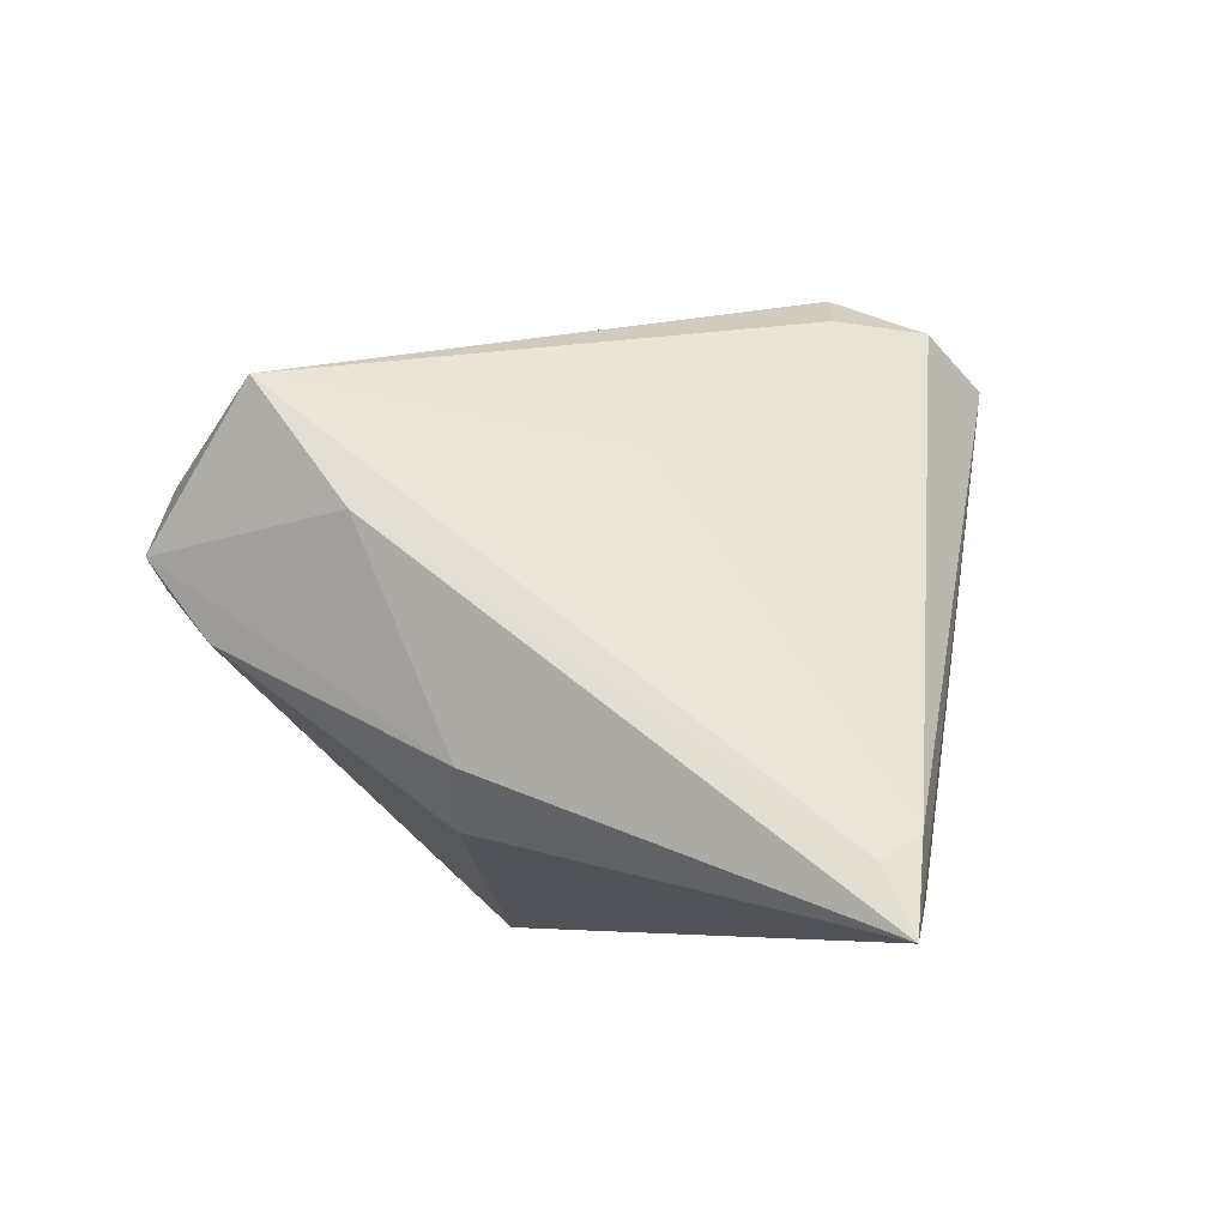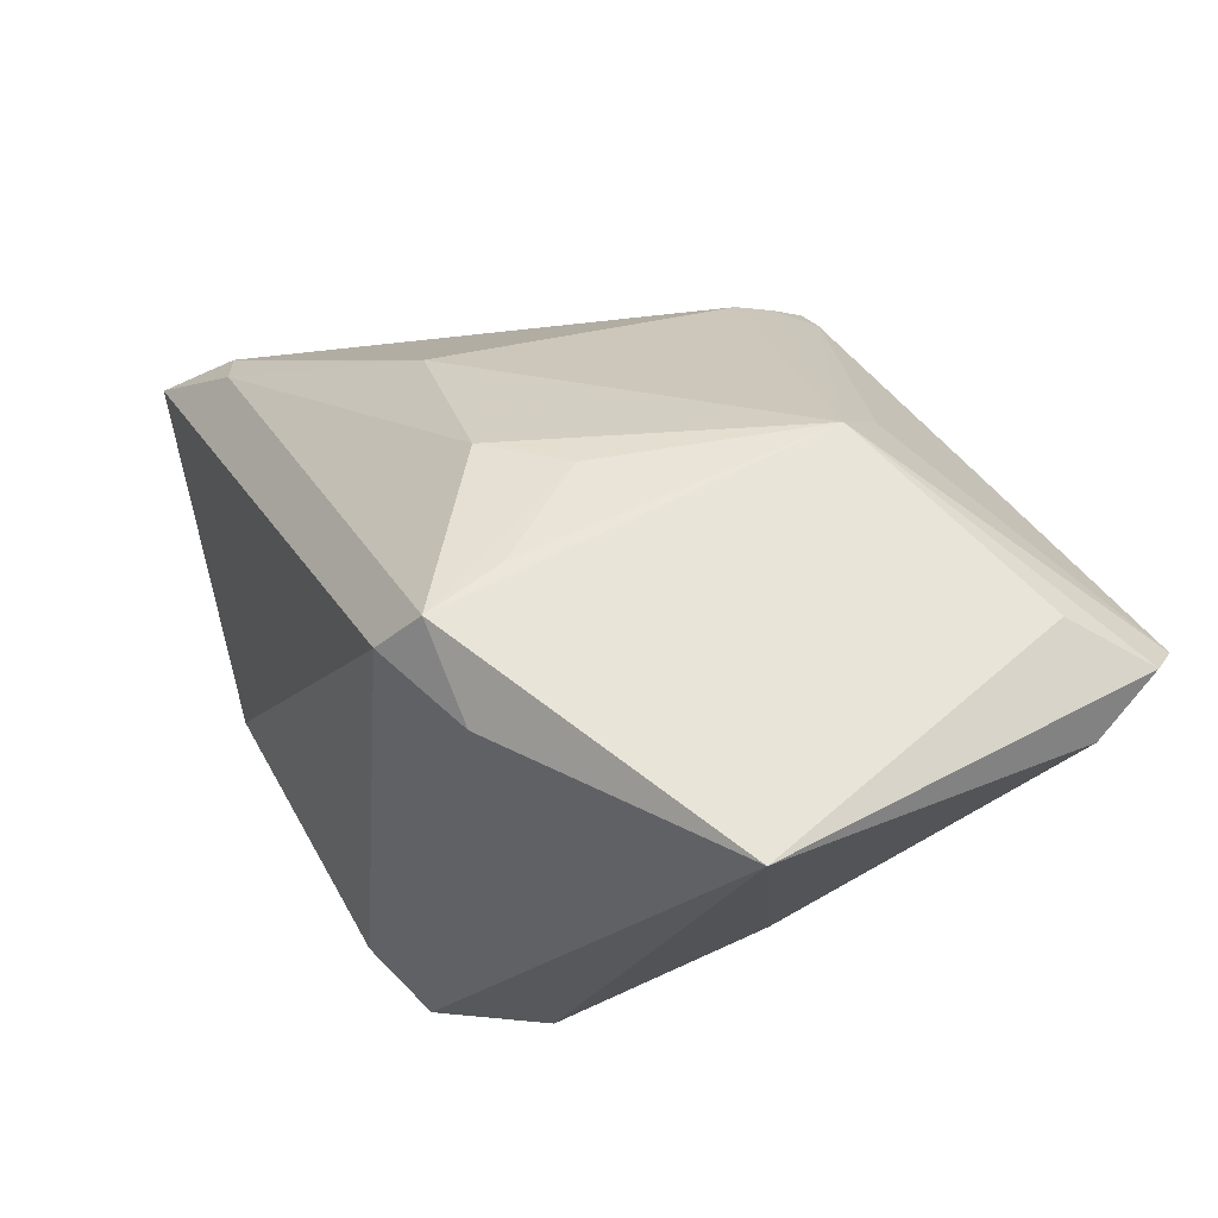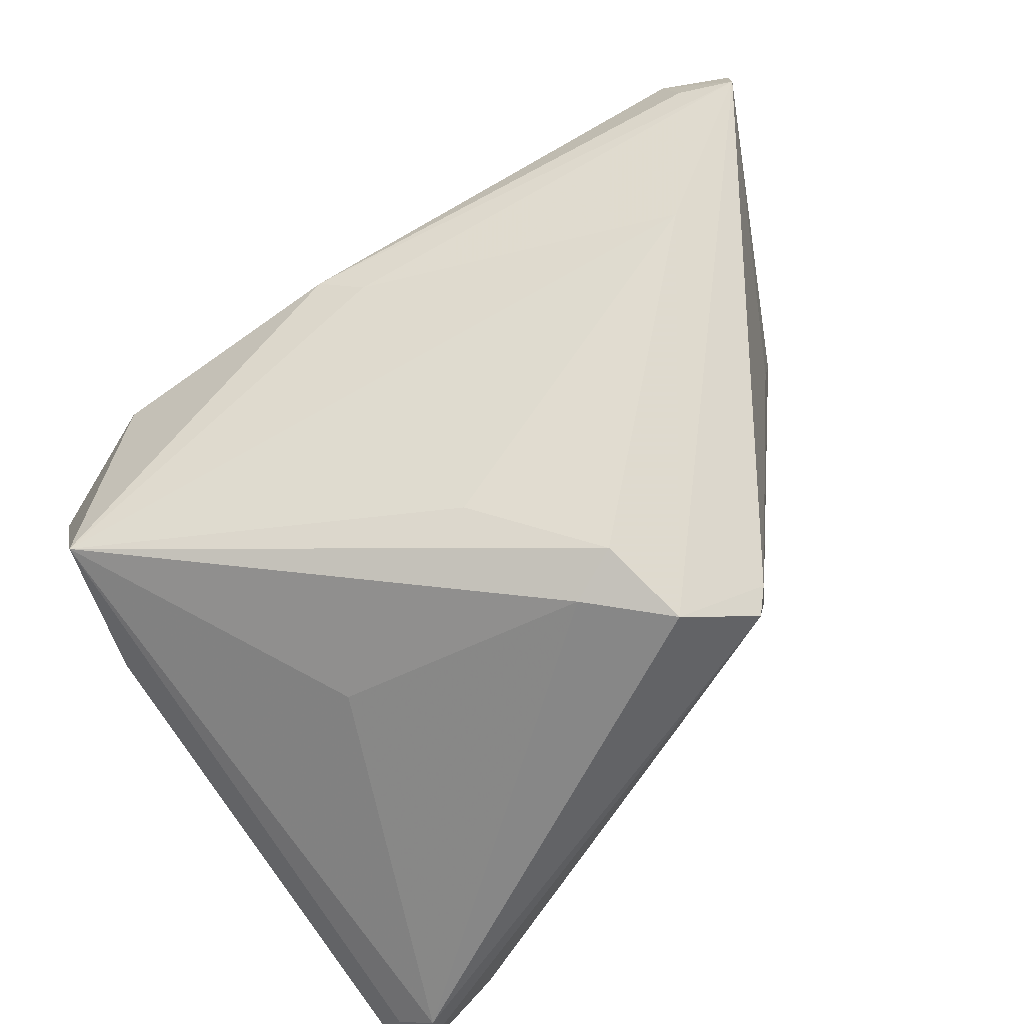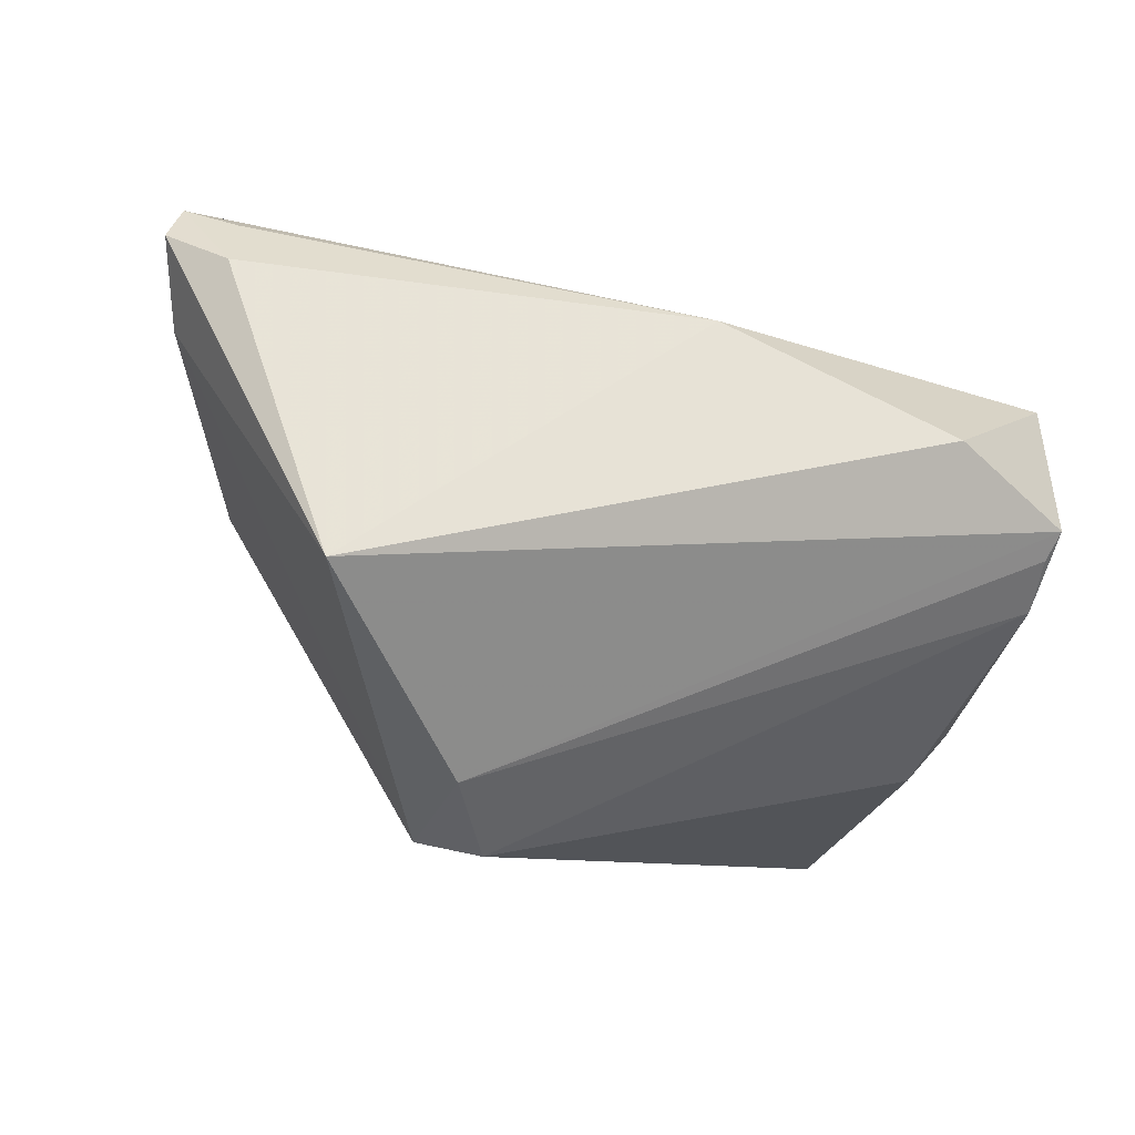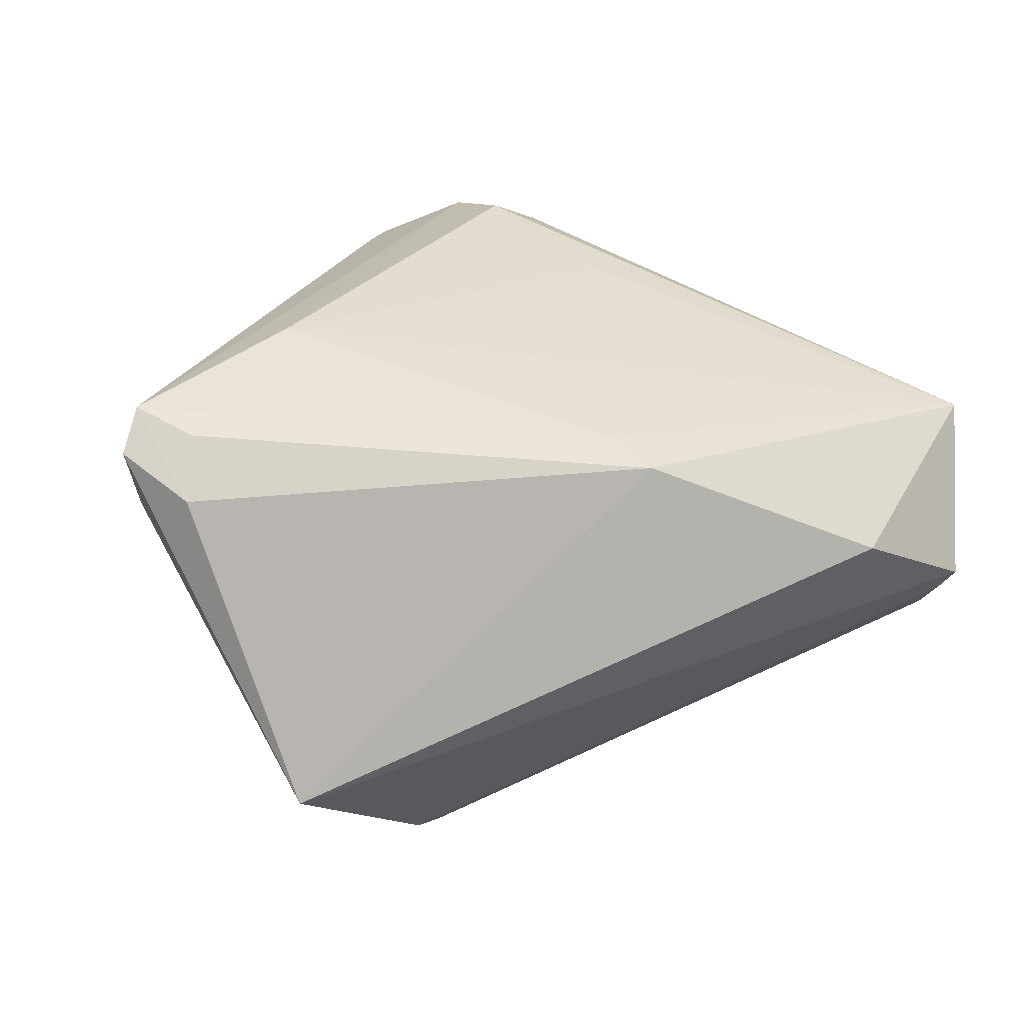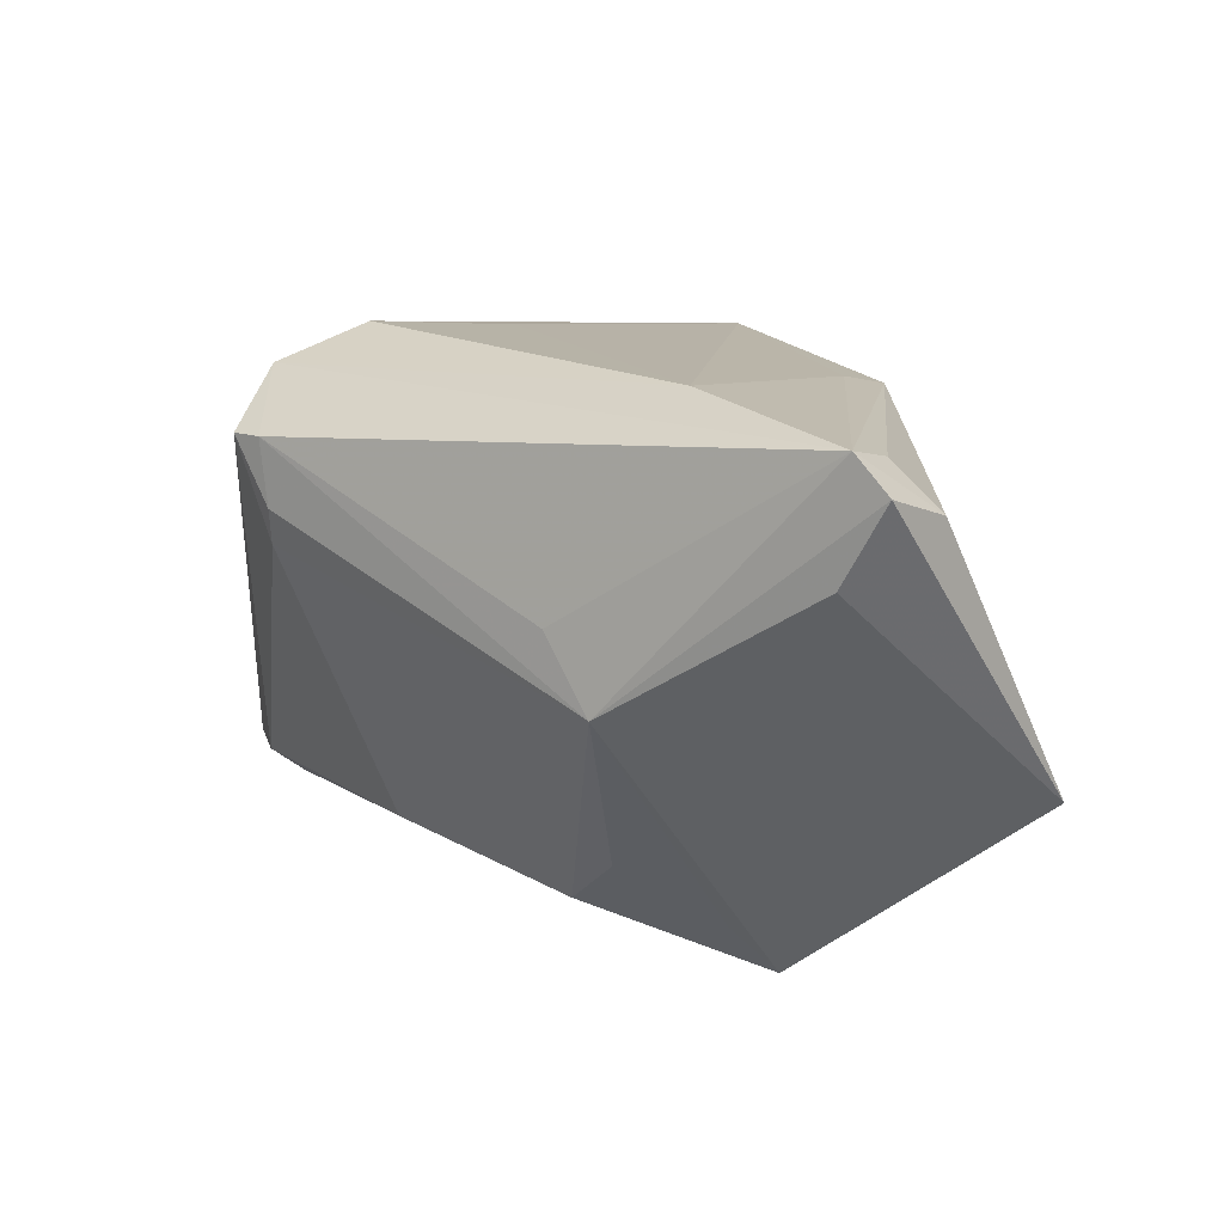
<metadata>
{"format":"obj","ext":"obj","renderer":"f3d","projection":"perspective","resolution":1024,"background":"white","views":[{"elev":-5.8,"azim":104.2,"up":"+Z"},{"elev":-21.7,"azim":-119.1,"up":"+Y"},{"elev":59.3,"azim":139.8,"up":"+Z"},{"elev":-8.1,"azim":-20.8,"up":"+Z"},{"elev":32.7,"azim":-20.2,"up":"+Z"},{"elev":21.6,"azim":-96.9,"up":"+Z"}]}
</metadata>
<code>
v 0.0382 -0.03079 0.001325
v -0.05283 -0.01581 0.02772
v -0.04051 0.007636 0.003818
v 0.04275 -0.01934 0.01641
v -0.03174 -0.002358 0.03156
v -0.0112 0.03492 0.01097
v 0.001997 0.02448 0.02916
v 0.03767 -0.0248 -0.006507
v -0.05092 -0.0119 0.01908
v -0.04787 -0.0217 0.02434
v 0.0414 0.03473 -0.02563
v -0.01065 0.03569 0.0217
v -0.008035 0.03806 0.02133
v 0.04252 0.03806 -0.03219
v -0.02809 0.004056 -0.01691
v -0.001801 -0.0225 0.02297
v 0.007507 0.02593 0.026
v -0.03571 0.01122 0.01084
v 0.0265 0.03322 -0.03043
v 0.04091 -0.001095 -0.01777
v 0.04408 -0.00967 0.004096
v 0.03892 0.03806 -0.02329
v 0.04269 0.01427 -0.01731
v 0.02936 0.03694 -0.02887
v -0.01914 -0.0138 -0.03219
v 0.009387 0.009527 0.0263
v -0.02832 -0.007236 -0.02409
v 0.02512 -0.03375 0.009463
v -0.04584 -0.01695 0.0291
v -0.02092 0.007219 -0.02385
v -0.04155 -0.03563 -0.006102
v 0.001016 -0.0273 0.02123
v -0.02608 -0.01282 -0.0308
v 0.02884 0.01263 0.0106
v -0.02443 -0.02188 -0.02535
v -0.004992 0.02341 -0.02168
v -0.01214 0.03509 0.01489
v 0.03499 -0.002676 -0.02306
v 0.03717 -0.0291 -0.001597
v -0.05046 -0.01292 0.03122
v 0.0004684 0.03406 0.0257
f 38 25 14
f 10 31 32
f 2 31 10
f 28 4 32
f 32 31 28
f 14 13 22
f 20 38 14
f 14 25 19
f 25 33 19
f 35 33 25
f 31 33 35
f 3 6 36
f 14 22 11
f 11 22 4
f 34 17 4
f 4 22 34
f 34 22 17
f 40 3 2
f 2 10 40
f 4 17 7
f 32 4 16
f 4 5 16
f 16 40 32
f 5 40 16
f 14 11 21
f 21 11 4
f 4 28 1
f 1 28 31
f 31 35 1
f 1 21 4
f 20 21 1
f 36 19 30
f 30 19 33
f 30 3 36
f 36 6 24
f 24 19 36
f 14 19 24
f 24 13 14
f 24 6 13
f 13 6 37
f 6 3 37
f 9 31 2
f 2 3 9
f 9 33 31
f 9 3 33
f 3 40 18
f 29 10 32
f 32 40 29
f 29 40 10
f 41 7 17
f 41 22 13
f 17 22 41
f 41 40 5
f 5 7 41
f 26 5 4
f 4 7 26
f 26 7 5
f 23 20 14
f 14 21 23
f 23 21 20
f 38 20 8
f 20 1 8
f 25 38 8
f 8 35 25
f 15 30 33
f 3 30 15
f 12 37 3
f 3 18 12
f 13 37 12
f 12 18 40
f 12 41 13
f 40 41 12
f 39 1 35
f 35 8 39
f 39 8 1
f 33 3 27
f 27 15 33
f 3 15 27

</code>
